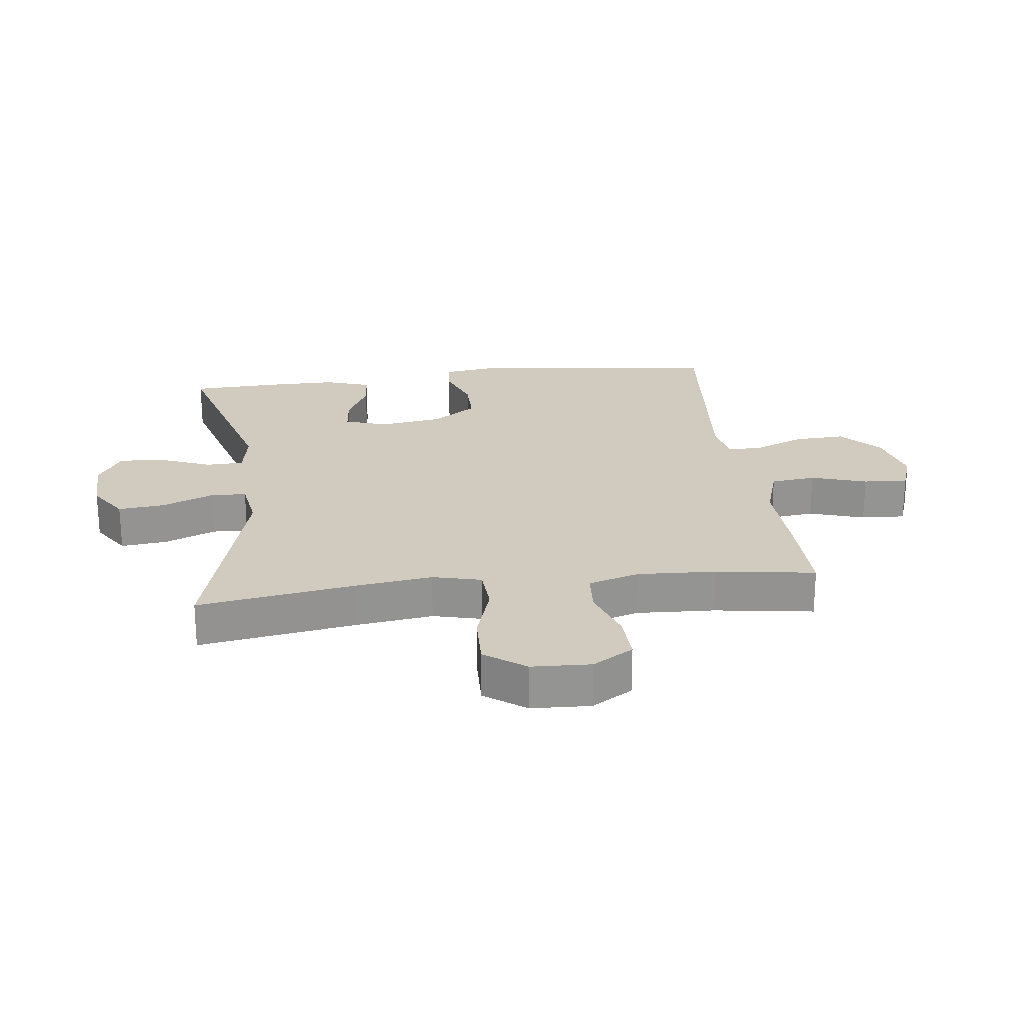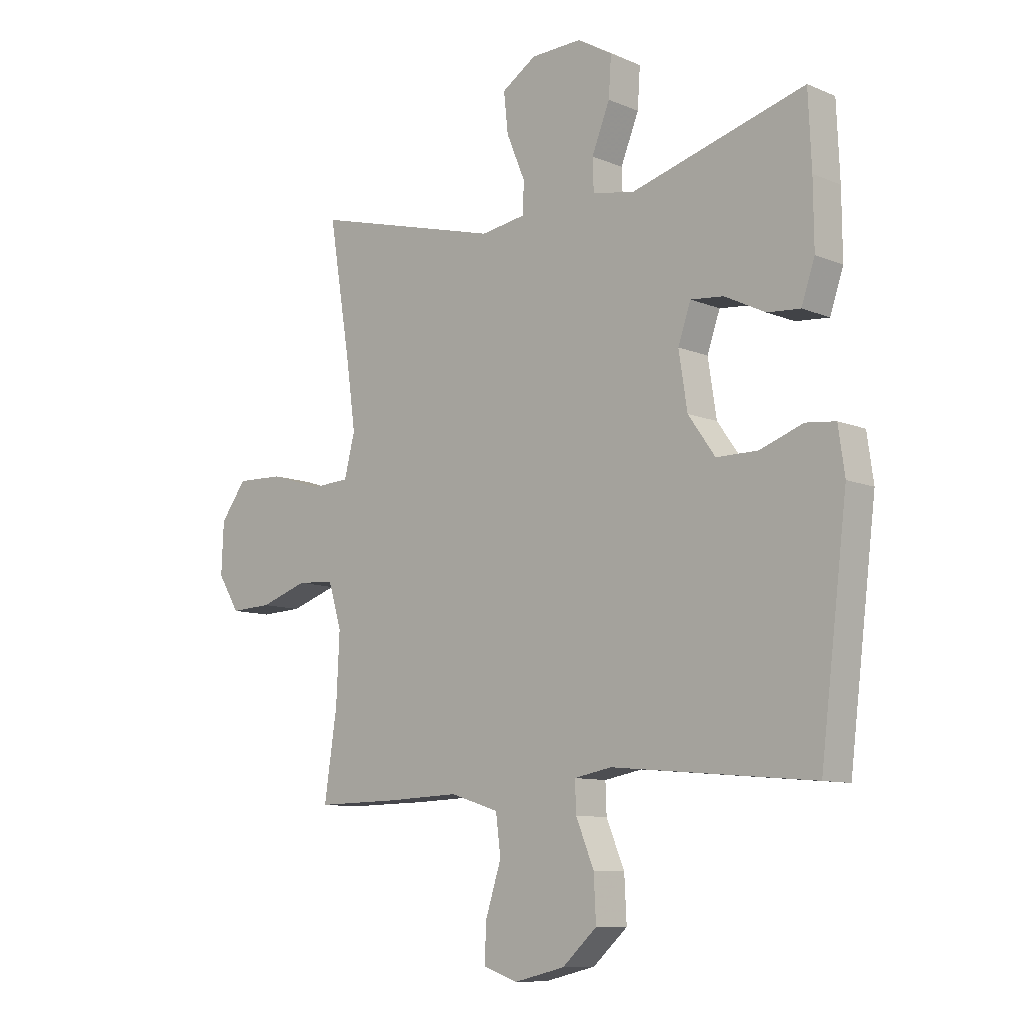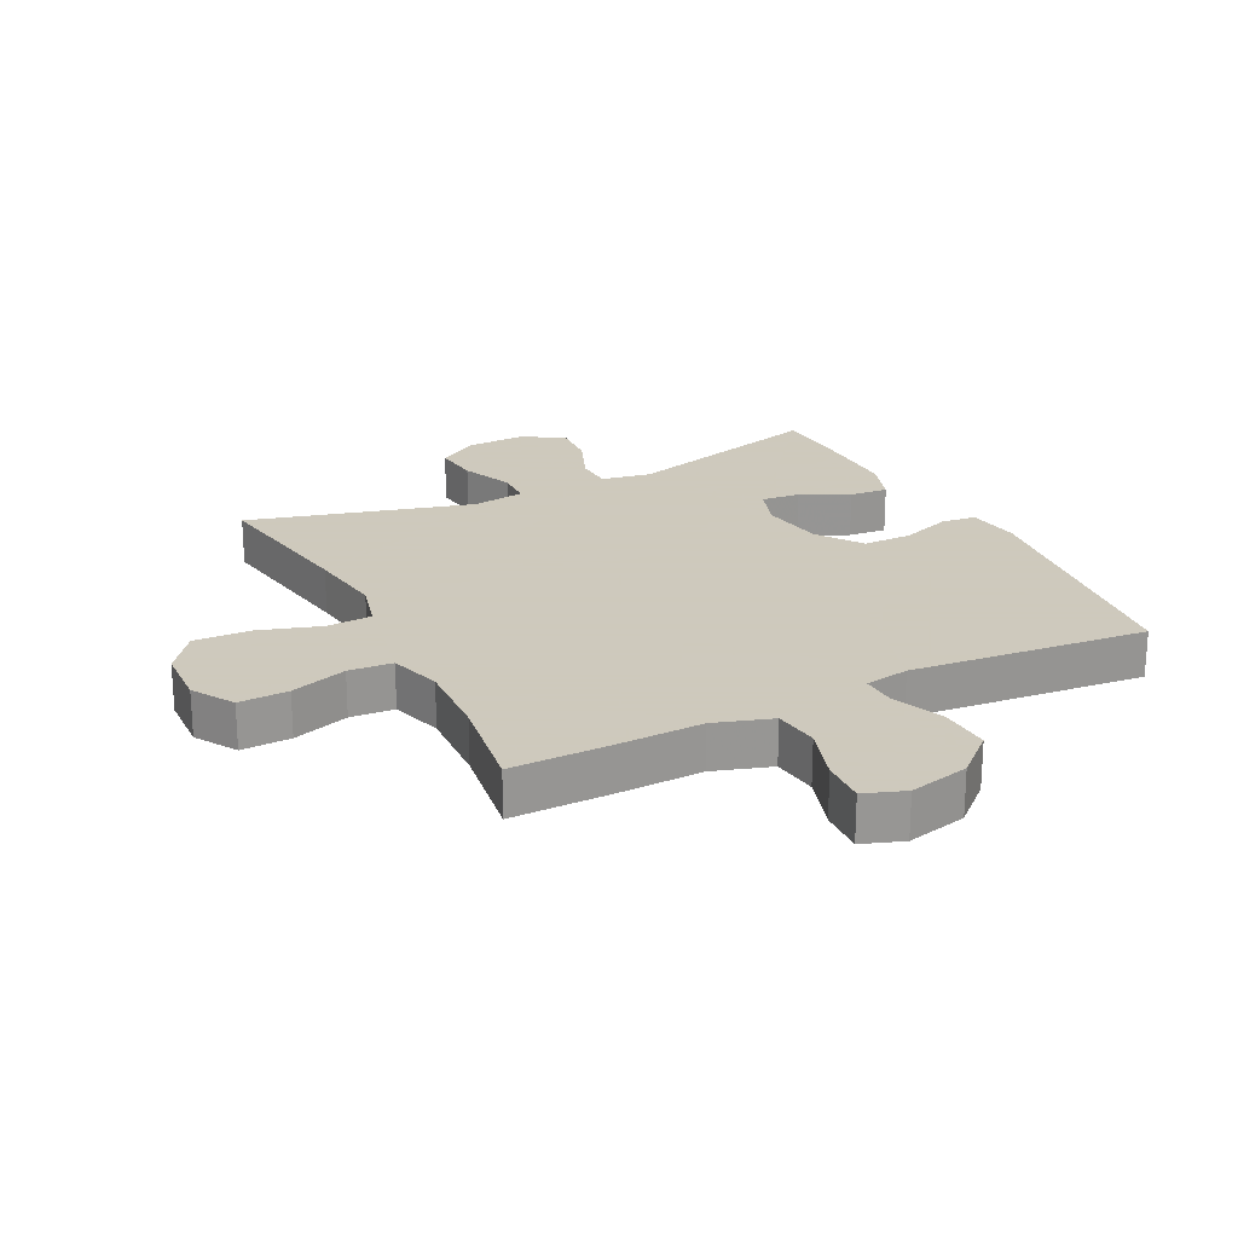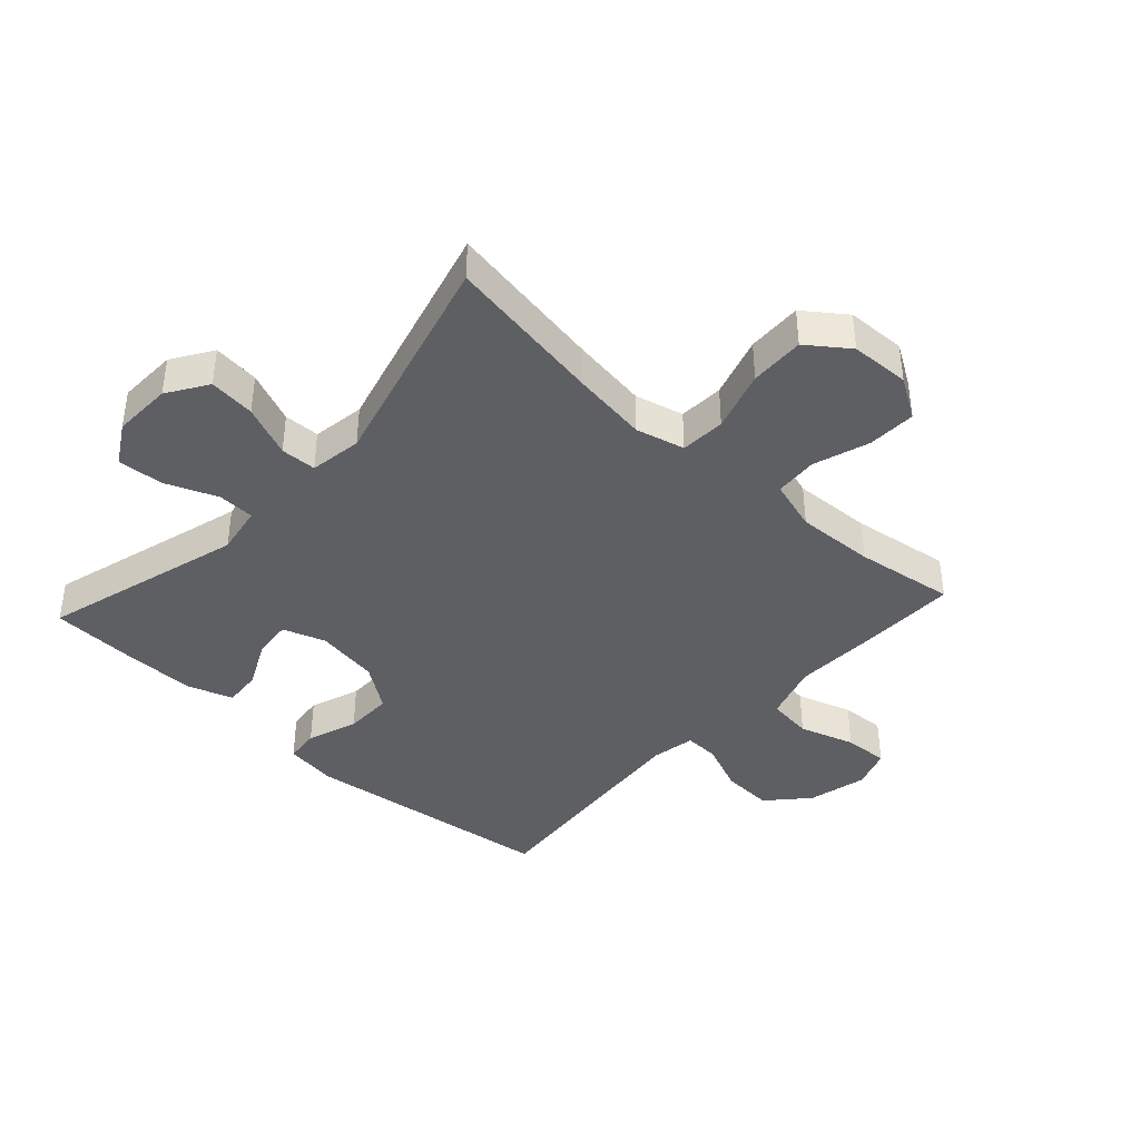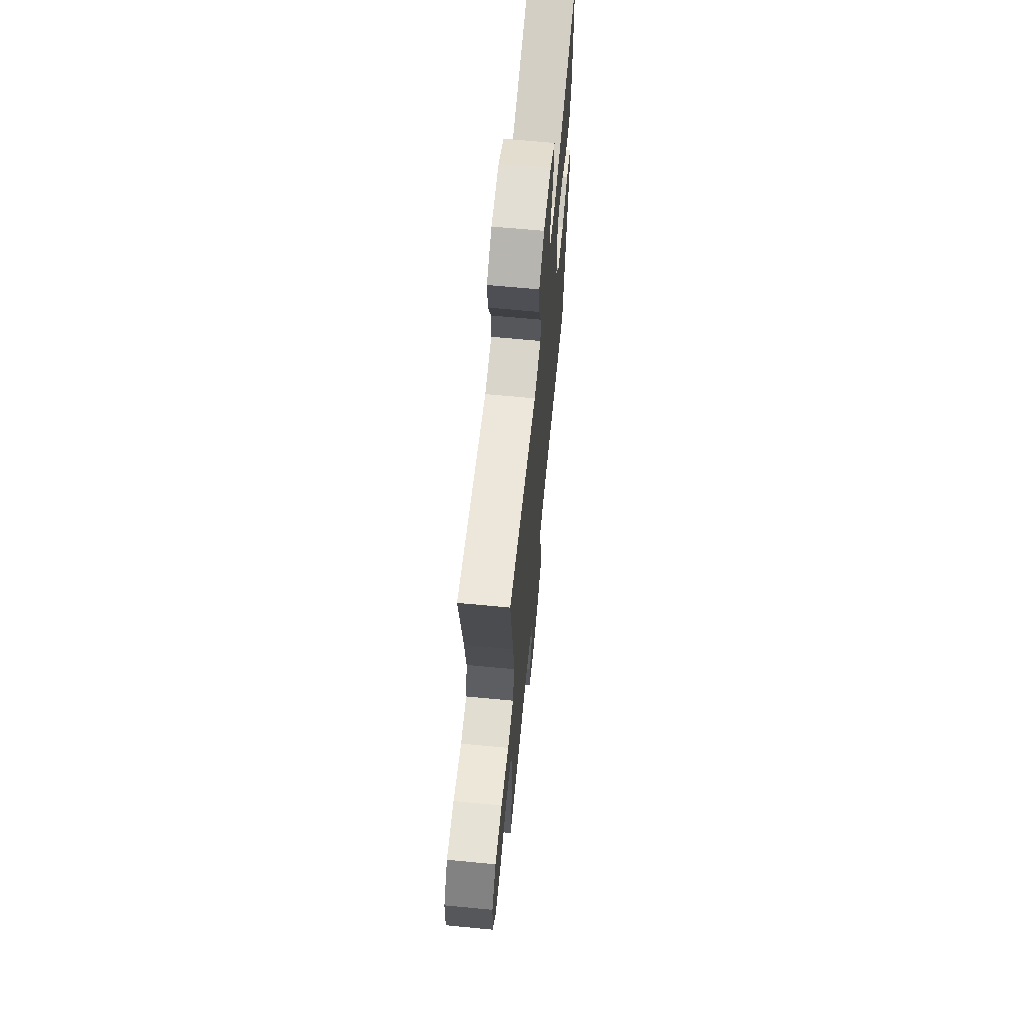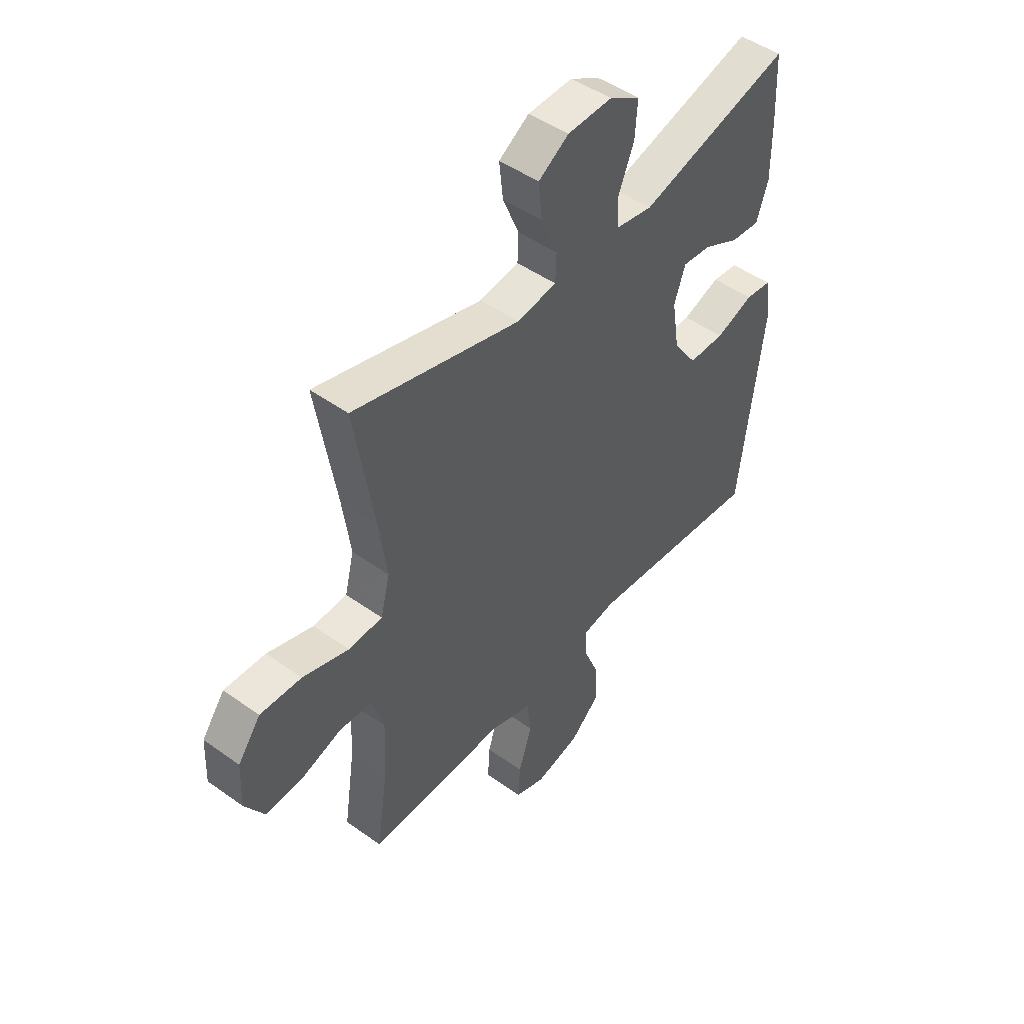
<metadata>
{"format":"obj","ext":"obj","renderer":"f3d","projection":"perspective","resolution":1024,"background":"white","views":[{"elev":23.3,"azim":83.0,"up":"+Y"},{"elev":-9.7,"azim":-137.2,"up":"+Z"},{"elev":22.6,"azim":153.5,"up":"+Y"},{"elev":-40.5,"azim":47.4,"up":"+Y"},{"elev":65.4,"azim":95.5,"up":"+Z"},{"elev":47.7,"azim":128.9,"up":"+Z"}]}
</metadata>
<code>
v -0.5 0.07 -0.5
v -0.551 0.07 -0.087
v -0.539 0.07 -0.002
v -0.483 0.07 0.004
v -0.402 0.07 -0.025
v -0.324 0.07 -0.025
v -0.273 0.07 0.047
v -0.257 0.07 0.15
v -0.281 0.07 0.219
v -0.343 0.07 0.213
v -0.42 0.07 0.175
v -0.482 0.07 0.17
v -0.507 0.07 0.244
v -0.506 0.07 0.364
v -0.5 0.07 0.5
v -0.173 0.07 0.408
v -0.093 0.07 0.422
v -0.091 0.07 0.482
v -0.125 0.07 0.566
v -0.13 0.07 0.64
v -0.064 0.07 0.679
v 0.032 0.07 0.676
v 0.097 0.07 0.634
v 0.089 0.07 0.559
v 0.054 0.07 0.475
v 0.056 0.07 0.417
v 0.141 0.07 0.404
v 0.5 0.07 0.5
v 0.458 0.07 0.243
v 0.441 0.07 0.12
v 0.461 0.07 0.041
v 0.534 0.07 0.037
v 0.633 0.07 0.068
v 0.722 0.07 0.071
v 0.771 0.07 0.005
v 0.775 0.07 -0.091
v 0.734 0.07 -0.157
v 0.655 0.07 -0.154
v 0.565 0.07 -0.124
v 0.495 0.07 -0.129
v 0.47 0.07 -0.212
v 0.476 0.07 -0.339
v 0.5 0.07 -0.5
v 0.343 0.07 -0.498
v 0.205 0.07 -0.493
v 0.113 0.07 -0.522
v 0.104 0.07 -0.595
v 0.133 0.07 -0.685
v 0.137 0.07 -0.757
v 0.072 0.07 -0.78
v -0.024 0.07 -0.757
v -0.089 0.07 -0.698
v -0.085 0.07 -0.616
v -0.051 0.07 -0.534
v -0.049 0.07 -0.478
v -0.12 0.07 -0.465
v -0.5 0 -0.5
v -0.551 0 -0.087
v -0.539 0 -0.002
v -0.483 0 0.004
v -0.402 0 -0.025
v -0.324 0 -0.025
v -0.273 0 0.047
v -0.257 0 0.15
v -0.281 0 0.219
v -0.343 0 0.213
v -0.42 0 0.175
v -0.482 0 0.17
v -0.507 0 0.244
v -0.506 0 0.364
v -0.5 0 0.5
v -0.173 0 0.408
v -0.093 0 0.422
v -0.091 0 0.482
v -0.125 0 0.566
v -0.13 0 0.64
v -0.064 0 0.679
v 0.032 0 0.676
v 0.097 0 0.634
v 0.089 0 0.559
v 0.054 0 0.475
v 0.056 0 0.417
v 0.141 0 0.404
v 0.5 0 0.5
v 0.458 0 0.243
v 0.441 0 0.12
v 0.461 0 0.041
v 0.534 0 0.037
v 0.633 0 0.068
v 0.722 0 0.071
v 0.771 0 0.005
v 0.775 0 -0.091
v 0.734 0 -0.157
v 0.655 0 -0.154
v 0.565 0 -0.124
v 0.495 0 -0.129
v 0.47 0 -0.212
v 0.476 0 -0.339
v 0.5 0 -0.5
v 0.343 0 -0.498
v 0.205 0 -0.493
v 0.113 0 -0.522
v 0.104 0 -0.595
v 0.133 0 -0.685
v 0.137 0 -0.757
v 0.072 0 -0.78
v -0.024 0 -0.757
v -0.089 0 -0.698
v -0.085 0 -0.616
v -0.051 0 -0.534
v -0.049 0 -0.478
v -0.12 0 -0.465
f 51 52 53 54
f 51 54 55
f 50 51 55
f 47 48 49 50
f 46 47 50 55
f 45 46 55
f 42 43 44 45
f 41 42 45 55
f 40 41 55 56
f 36 37 38 39
f 36 39 40
f 35 36 40
f 32 33 34 35
f 31 32 35 40
f 30 31 40 56
f 27 28 29
f 26 27 29 30
f 22 23 24 25
f 22 25 26
f 21 22 26
f 18 19 20 21
f 17 18 21 26
f 16 17 26 30
f 10 11 12 13
f 9 10 13 14
f 2 3 4 5
f 2 5 6
f 1 2 6
f 56 1 6 7
f 9 14 15 16
f 8 9 16 30
f 7 8 30 56
f 110 109 108 107
f 111 110 107
f 111 107 106
f 106 105 104 103
f 111 106 103 102
f 111 102 101
f 101 100 99 98
f 111 101 98 97
f 112 111 97 96
f 95 94 93 92
f 96 95 92
f 96 92 91
f 91 90 89 88
f 96 91 88 87
f 112 96 87 86
f 85 84 83
f 86 85 83 82
f 81 80 79 78
f 82 81 78
f 82 78 77
f 77 76 75 74
f 82 77 74 73
f 86 82 73 72
f 69 68 67 66
f 70 69 66 65
f 61 60 59 58
f 62 61 58
f 62 58 57
f 63 62 57 112
f 72 71 70 65
f 86 72 65 64
f 112 86 64 63
f 1 57 58 2
f 2 58 59 3
f 3 59 60 4
f 4 60 61 5
f 5 61 62 6
f 6 62 63 7
f 7 63 64 8
f 8 64 65 9
f 9 65 66 10
f 10 66 67 11
f 11 67 68 12
f 12 68 69 13
f 13 69 70 14
f 14 70 71 15
f 15 71 72 16
f 16 72 73 17
f 17 73 74 18
f 18 74 75 19
f 19 75 76 20
f 20 76 77 21
f 21 77 78 22
f 22 78 79 23
f 23 79 80 24
f 24 80 81 25
f 25 81 82 26
f 26 82 83 27
f 27 83 84 28
f 28 84 85 29
f 29 85 86 30
f 30 86 87 31
f 31 87 88 32
f 32 88 89 33
f 33 89 90 34
f 34 90 91 35
f 35 91 92 36
f 36 92 93 37
f 37 93 94 38
f 38 94 95 39
f 39 95 96 40
f 40 96 97 41
f 41 97 98 42
f 42 98 99 43
f 43 99 100 44
f 44 100 101 45
f 45 101 102 46
f 46 102 103 47
f 47 103 104 48
f 48 104 105 49
f 49 105 106 50
f 50 106 107 51
f 51 107 108 52
f 52 108 109 53
f 53 109 110 54
f 54 110 111 55
f 55 111 112 56
f 56 112 57 1

</code>
